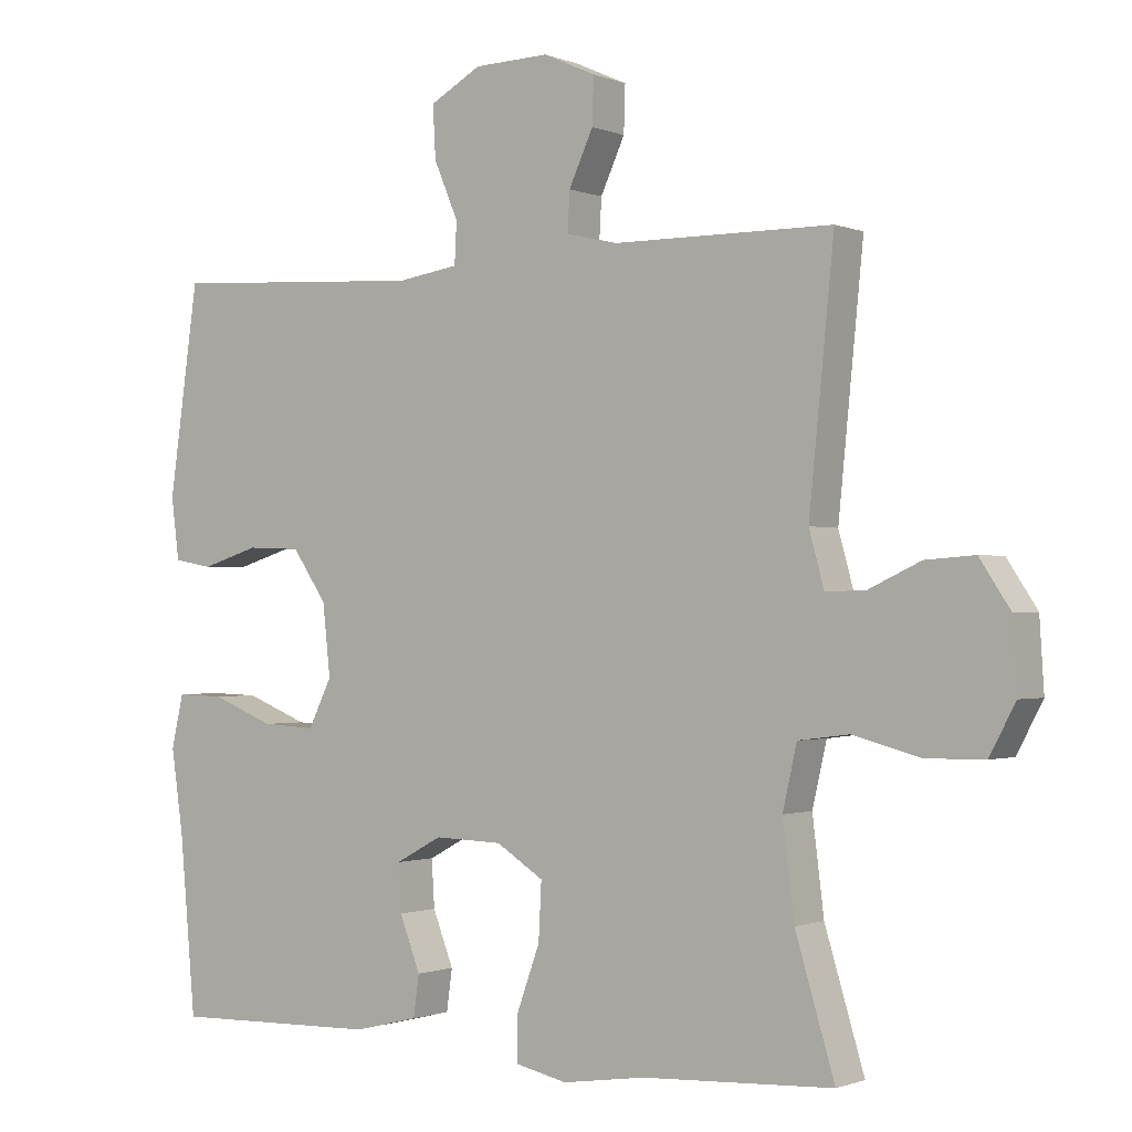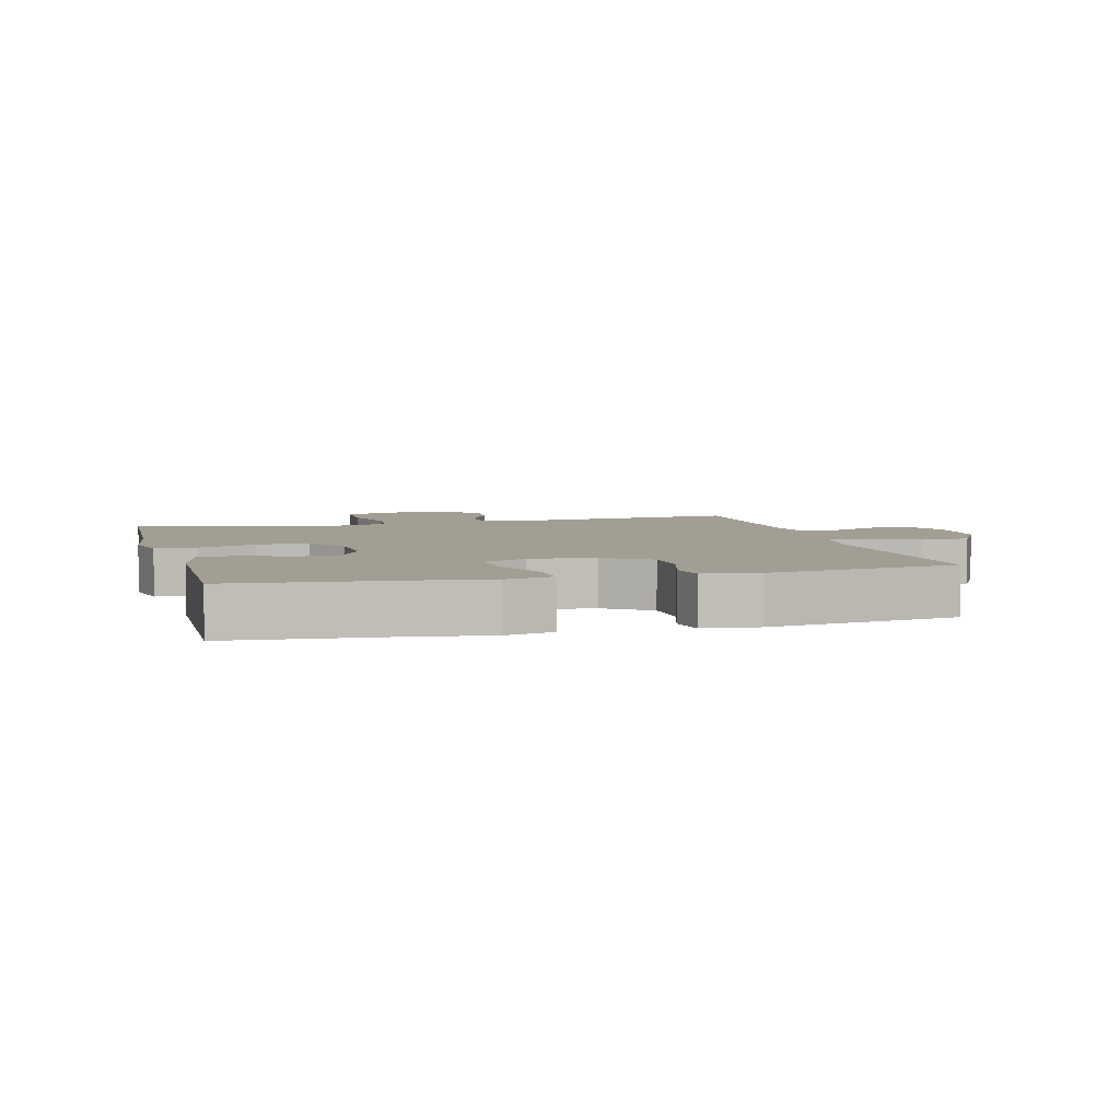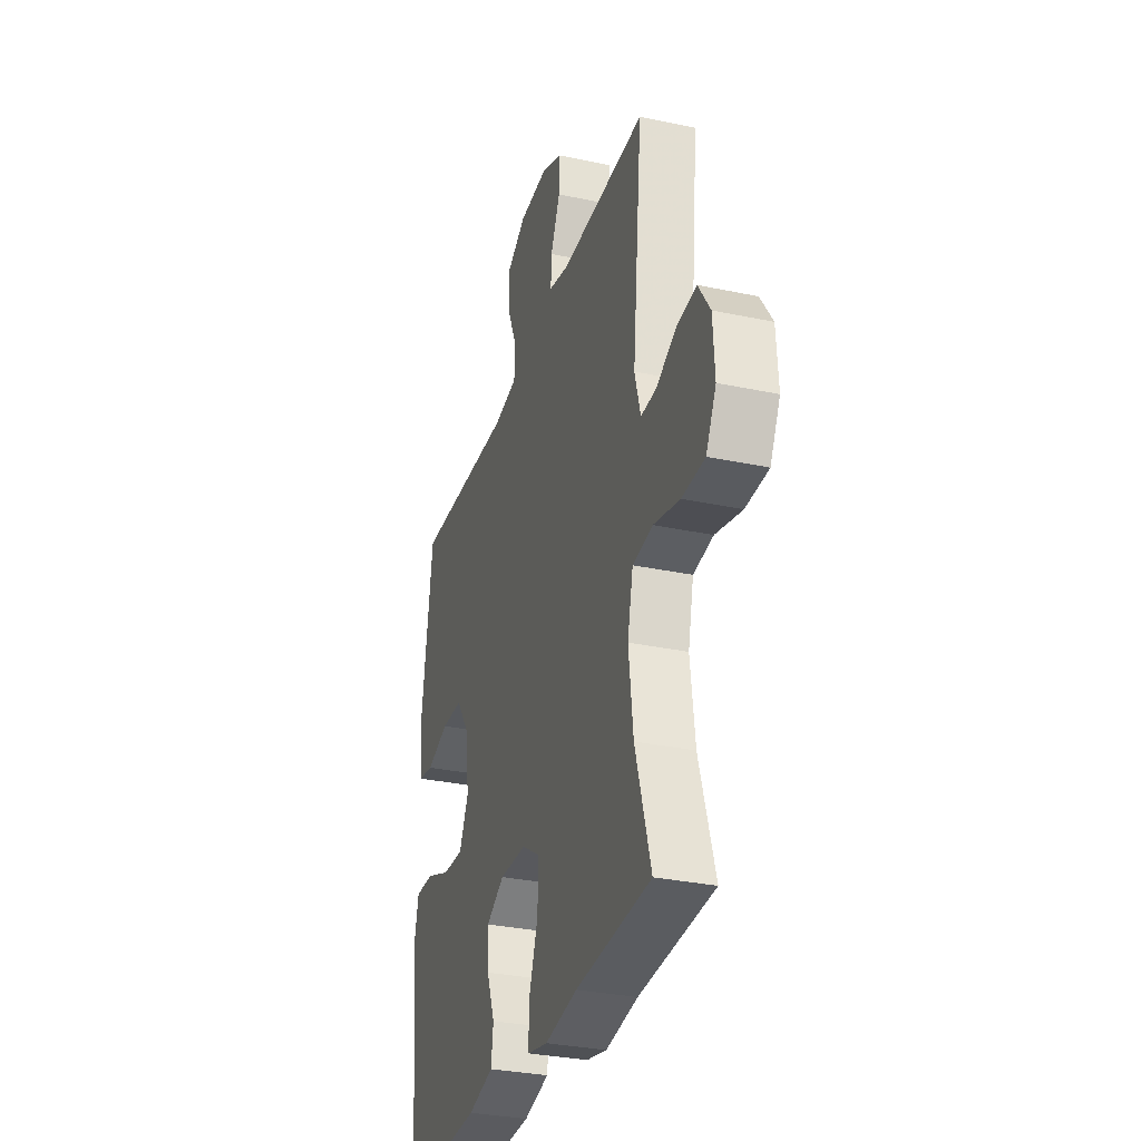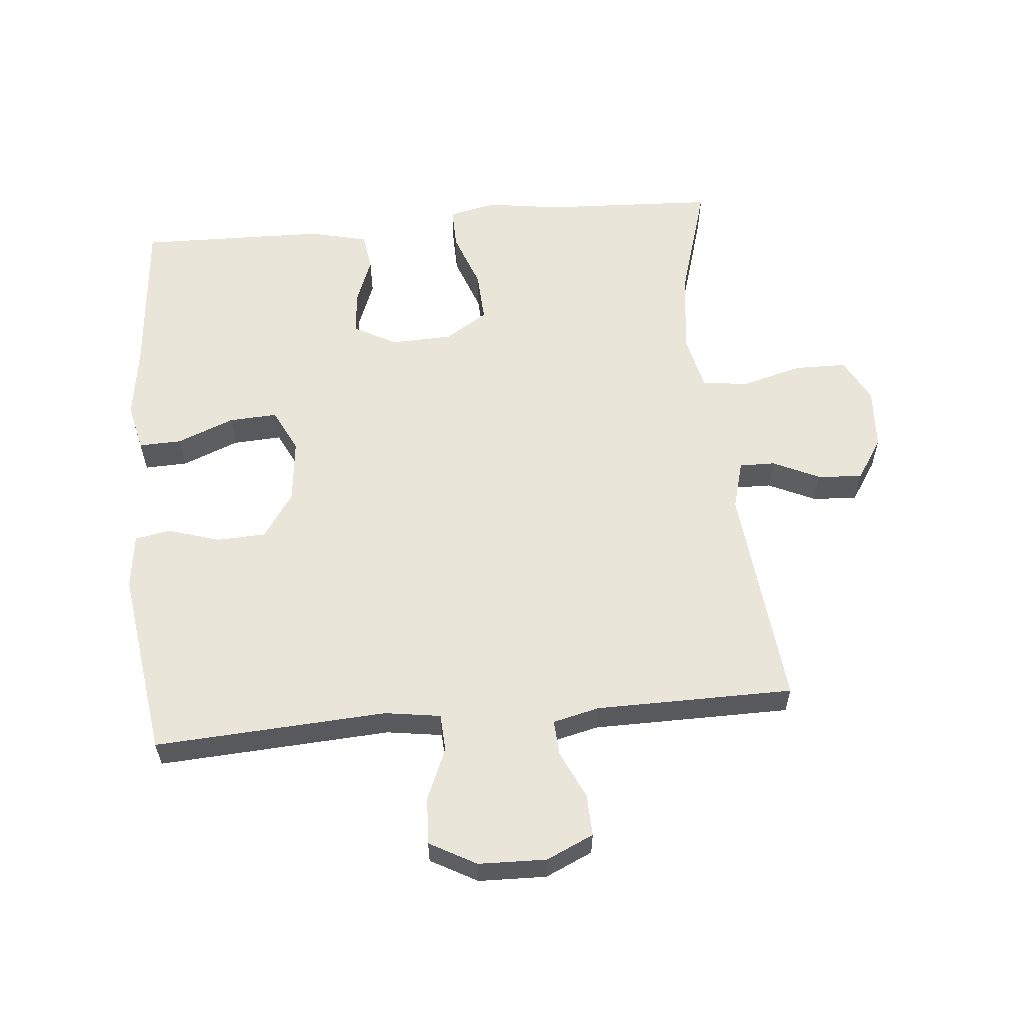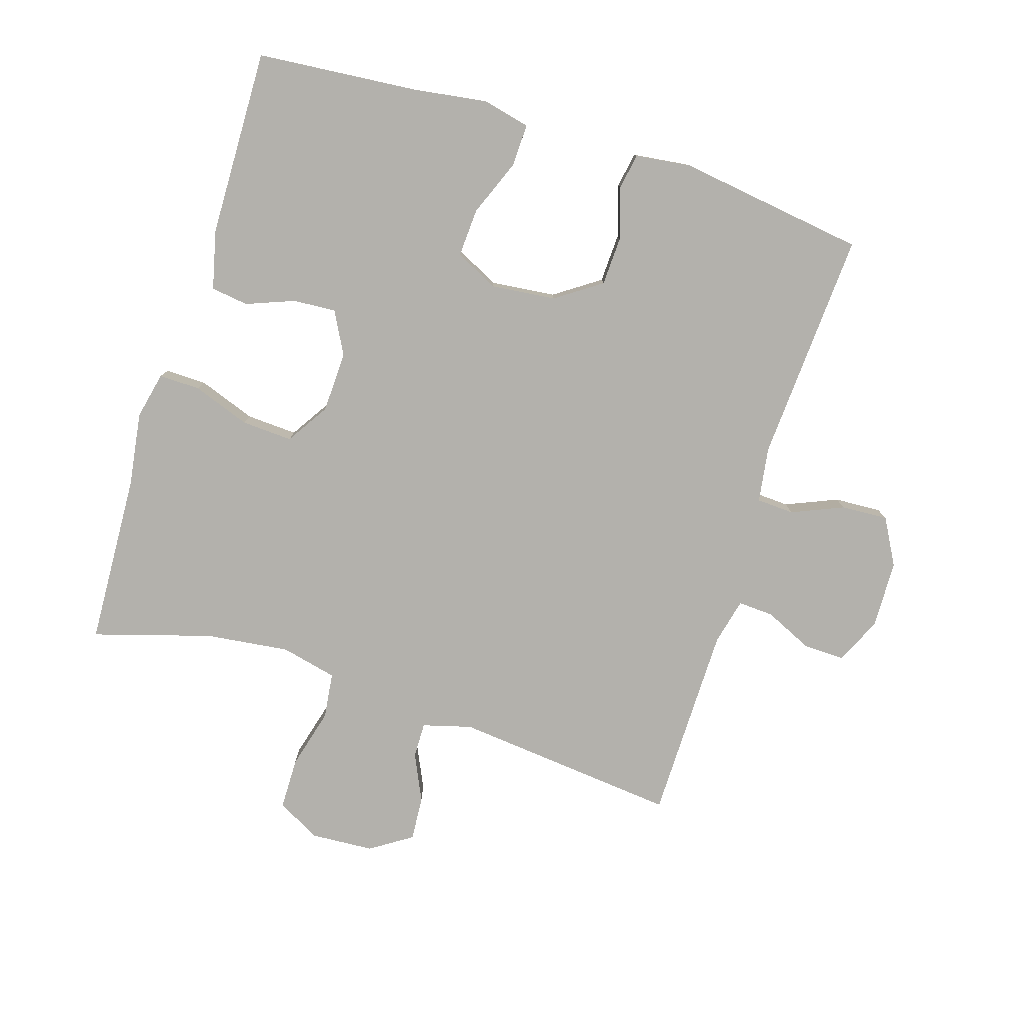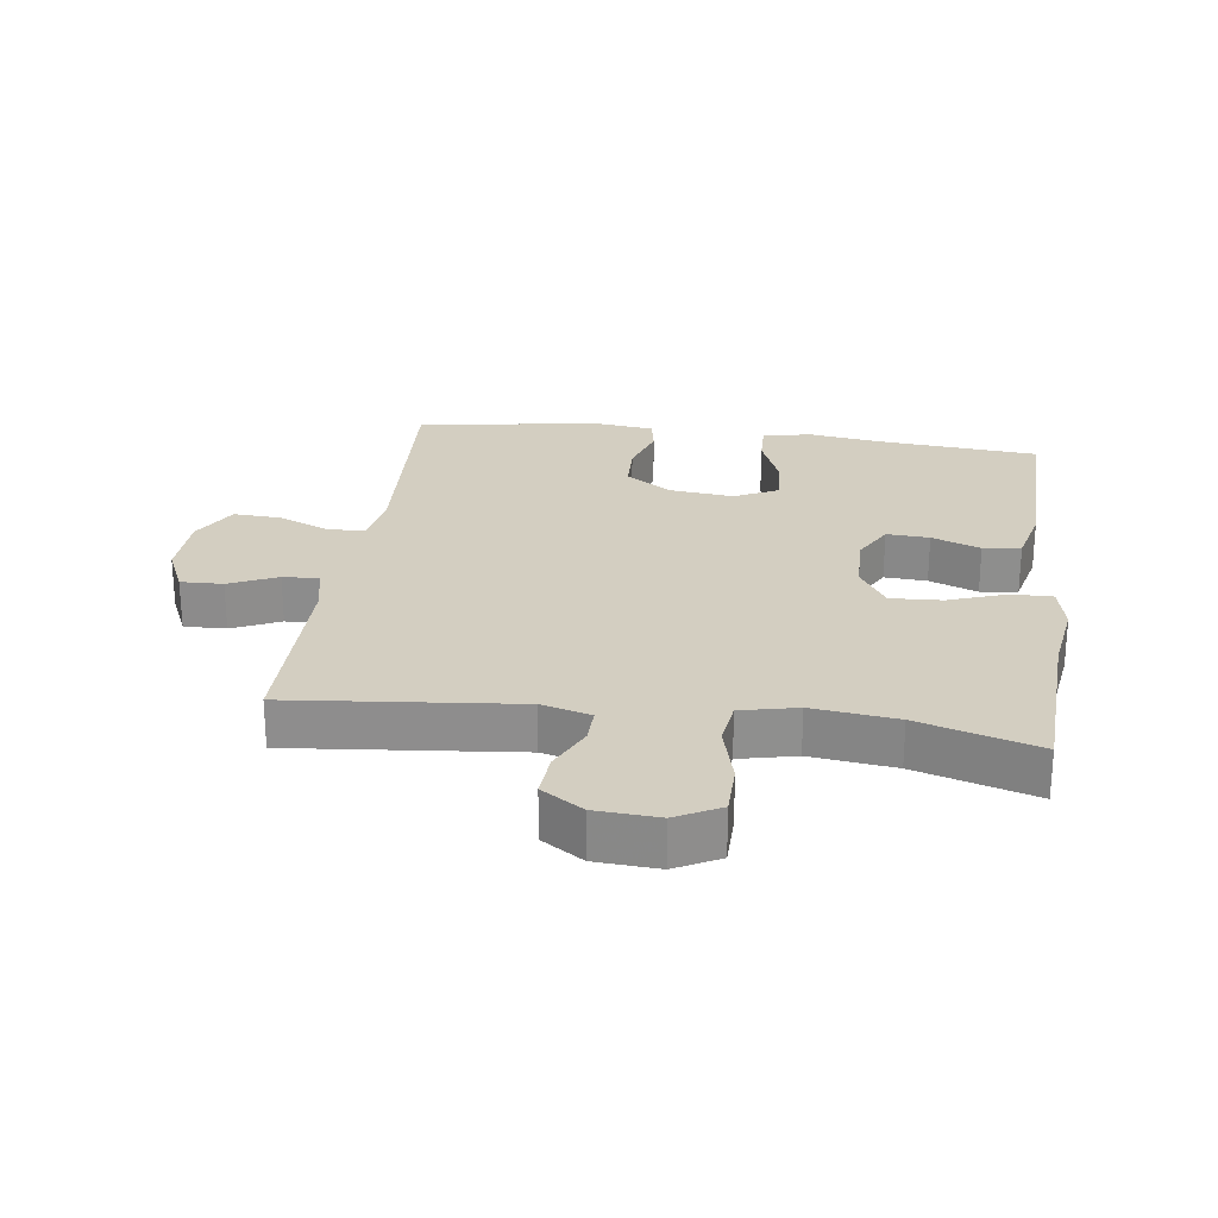
<metadata>
{"format":"obj","ext":"obj","renderer":"f3d","projection":"perspective","resolution":1024,"background":"white","views":[{"elev":-1.0,"azim":35.0,"up":"+Z"},{"elev":5.0,"azim":-105.0,"up":"+Y"},{"elev":-31.6,"azim":73.3,"up":"+Z"},{"elev":58.6,"azim":-5.4,"up":"+Y"},{"elev":-79.0,"azim":-107.5,"up":"+Y"},{"elev":25.1,"azim":97.7,"up":"+Y"}]}
</metadata>
<code>
v 0.5 0.07 0.5
v 0.465 0.07 0.15
v 0.486 0.07 0.074
v 0.541 0.07 0.075
v 0.614 0.07 0.109
v 0.683 0.07 0.114
v 0.725 0.07 0.05
v 0.731 0.07 -0.047
v 0.695 0.07 -0.115
v 0.614 0.07 -0.116
v 0.52 0.07 -0.091
v 0.449 0.07 -0.1
v 0.429 0.07 -0.187
v 0.445 0.07 -0.317
v 0.5 0.07 -0.5
v 0.233 0.07 -0.513
v 0.118 0.07 -0.53
v 0.045 0.07 -0.514
v 0.046 0.07 -0.45
v 0.078 0.07 -0.361
v 0.082 0.07 -0.282
v 0.016 0.07 -0.24
v -0.079 0.07 -0.237
v -0.144 0.07 -0.272
v -0.14 0.07 -0.338
v -0.111 0.07 -0.413
v -0.119 0.07 -0.471
v -0.21 0.07 -0.493
v -0.5 0.07 -0.5
v -0.522 0.07 -0.253
v -0.539 0.07 -0.136
v -0.522 0.07 -0.062
v -0.456 0.07 -0.064
v -0.368 0.07 -0.099
v -0.293 0.07 -0.103
v -0.26 0.07 -0.036
v -0.271 0.07 0.064
v -0.319 0.07 0.134
v -0.395 0.07 0.137
v -0.475 0.07 0.112
v -0.53 0.07 0.122
v -0.541 0.07 0.208
v -0.5 0.07 0.5
v -0.14 0.07 0.479
v -0.054 0.07 0.492
v -0.051 0.07 0.55
v -0.085 0.07 0.63
v -0.089 0.07 0.703
v -0.017 0.07 0.743
v 0.088 0.07 0.746
v 0.161 0.07 0.713
v 0.159 0.07 0.648
v 0.125 0.07 0.574
v 0.122 0.07 0.519
v 0.194 0.07 0.502
v 0.5 0 0.5
v 0.465 0 0.15
v 0.486 0 0.074
v 0.541 0 0.075
v 0.614 0 0.109
v 0.683 0 0.114
v 0.725 0 0.05
v 0.731 0 -0.047
v 0.695 0 -0.115
v 0.614 0 -0.116
v 0.52 0 -0.091
v 0.449 0 -0.1
v 0.429 0 -0.187
v 0.445 0 -0.317
v 0.5 0 -0.5
v 0.233 0 -0.513
v 0.118 0 -0.53
v 0.045 0 -0.514
v 0.046 0 -0.45
v 0.078 0 -0.361
v 0.082 0 -0.282
v 0.016 0 -0.24
v -0.079 0 -0.237
v -0.144 0 -0.272
v -0.14 0 -0.338
v -0.111 0 -0.413
v -0.119 0 -0.471
v -0.21 0 -0.493
v -0.5 0 -0.5
v -0.522 0 -0.253
v -0.539 0 -0.136
v -0.522 0 -0.062
v -0.456 0 -0.064
v -0.368 0 -0.099
v -0.293 0 -0.103
v -0.26 0 -0.036
v -0.271 0 0.064
v -0.319 0 0.134
v -0.395 0 0.137
v -0.475 0 0.112
v -0.53 0 0.122
v -0.541 0 0.208
v -0.5 0 0.5
v -0.14 0 0.479
v -0.054 0 0.492
v -0.051 0 0.55
v -0.085 0 0.63
v -0.089 0 0.703
v -0.017 0 0.743
v 0.088 0 0.746
v 0.161 0 0.713
v 0.159 0 0.648
v 0.125 0 0.574
v 0.122 0 0.519
v 0.194 0 0.502
f 50 51 52 53
f 50 53 54
f 49 50 54
f 46 47 48 49
f 45 46 49 54
f 41 42 43 44
f 39 40 41 44
f 38 39 44 45
f 37 38 45 54
f 31 32 33 34
f 30 31 34 35
f 29 30 35
f 28 29 35
f 25 26 27 28
f 24 25 28 35
f 23 24 35 36
f 17 18 19 20
f 16 17 20 21
f 14 15 16 21
f 13 14 21 22
f 8 9 10 11
f 8 11 12
f 7 8 12
f 4 5 6 7
f 3 4 7 12
f 2 3 12 13
f 55 1 2 13
f 36 37 54 55
f 23 36 55
f 13 22 23 55
f 108 107 106 105
f 109 108 105
f 109 105 104
f 104 103 102 101
f 109 104 101 100
f 99 98 97 96
f 99 96 95 94
f 100 99 94 93
f 109 100 93 92
f 89 88 87 86
f 90 89 86 85
f 90 85 84
f 90 84 83
f 83 82 81 80
f 90 83 80 79
f 91 90 79 78
f 75 74 73 72
f 76 75 72 71
f 76 71 70 69
f 77 76 69 68
f 66 65 64 63
f 67 66 63
f 67 63 62
f 62 61 60 59
f 67 62 59 58
f 68 67 58 57
f 68 57 56 110
f 110 109 92 91
f 110 91 78
f 110 78 77 68
f 1 56 57 2
f 2 57 58 3
f 3 58 59 4
f 4 59 60 5
f 5 60 61 6
f 6 61 62 7
f 7 62 63 8
f 8 63 64 9
f 9 64 65 10
f 10 65 66 11
f 11 66 67 12
f 12 67 68 13
f 13 68 69 14
f 14 69 70 15
f 15 70 71 16
f 16 71 72 17
f 17 72 73 18
f 18 73 74 19
f 19 74 75 20
f 20 75 76 21
f 21 76 77 22
f 22 77 78 23
f 23 78 79 24
f 24 79 80 25
f 25 80 81 26
f 26 81 82 27
f 27 82 83 28
f 28 83 84 29
f 29 84 85 30
f 30 85 86 31
f 31 86 87 32
f 32 87 88 33
f 33 88 89 34
f 34 89 90 35
f 35 90 91 36
f 36 91 92 37
f 37 92 93 38
f 38 93 94 39
f 39 94 95 40
f 40 95 96 41
f 41 96 97 42
f 42 97 98 43
f 43 98 99 44
f 44 99 100 45
f 45 100 101 46
f 46 101 102 47
f 47 102 103 48
f 48 103 104 49
f 49 104 105 50
f 50 105 106 51
f 51 106 107 52
f 52 107 108 53
f 53 108 109 54
f 54 109 110 55
f 55 110 56 1

</code>
